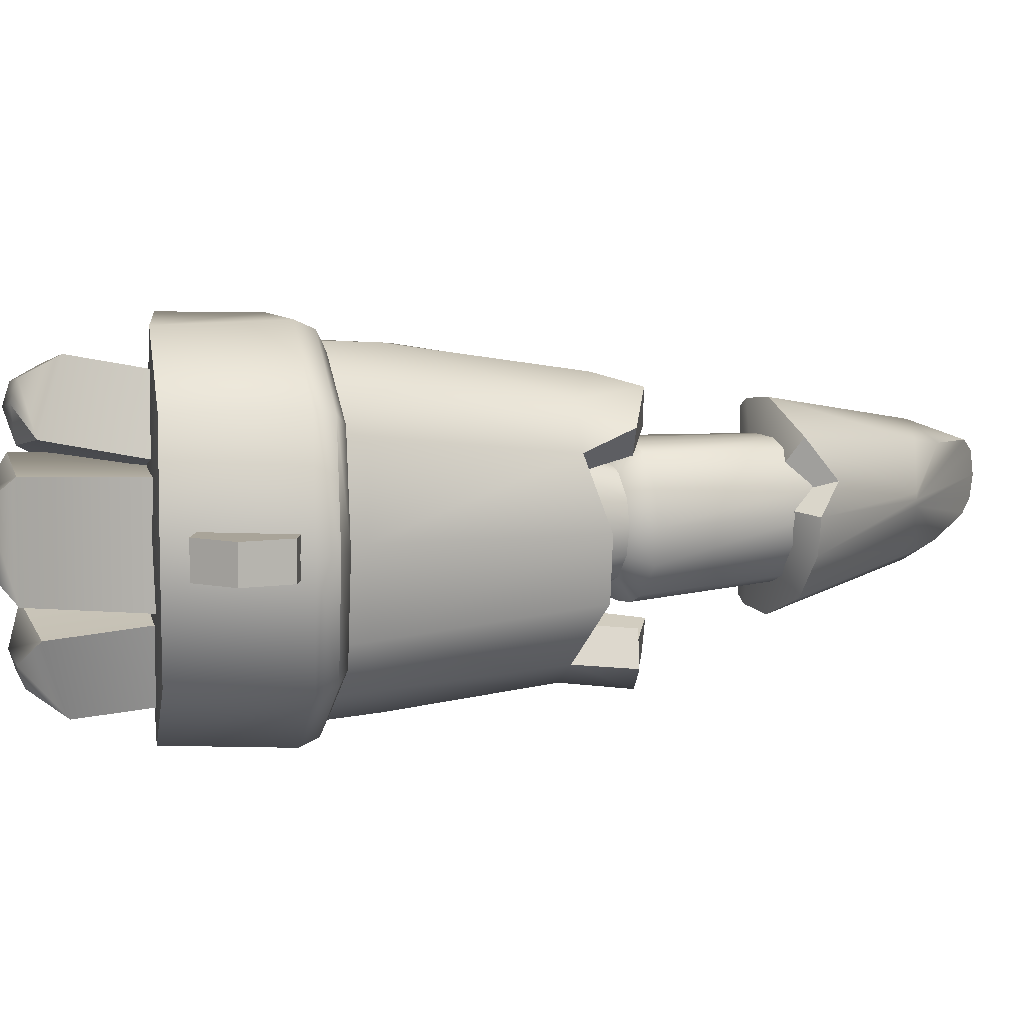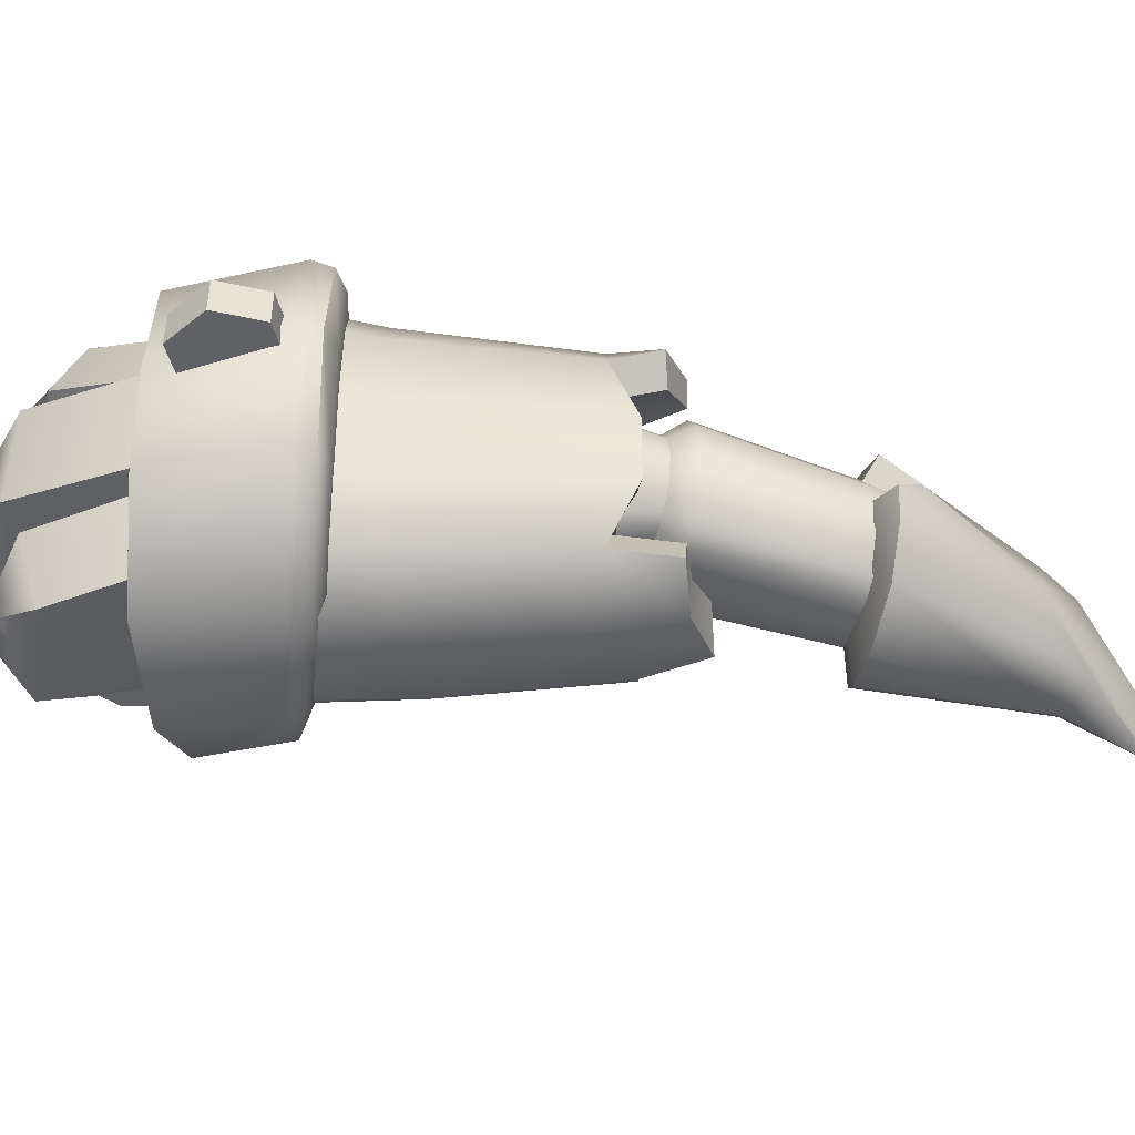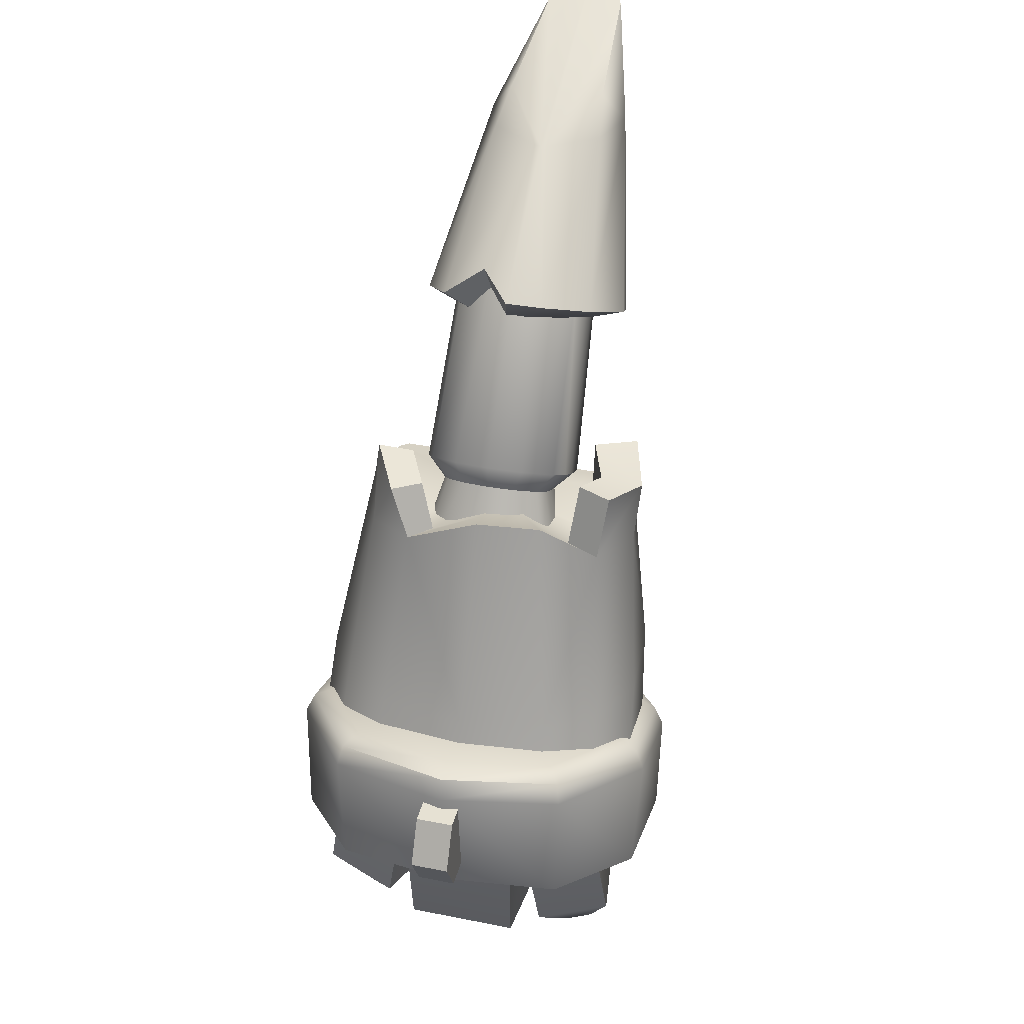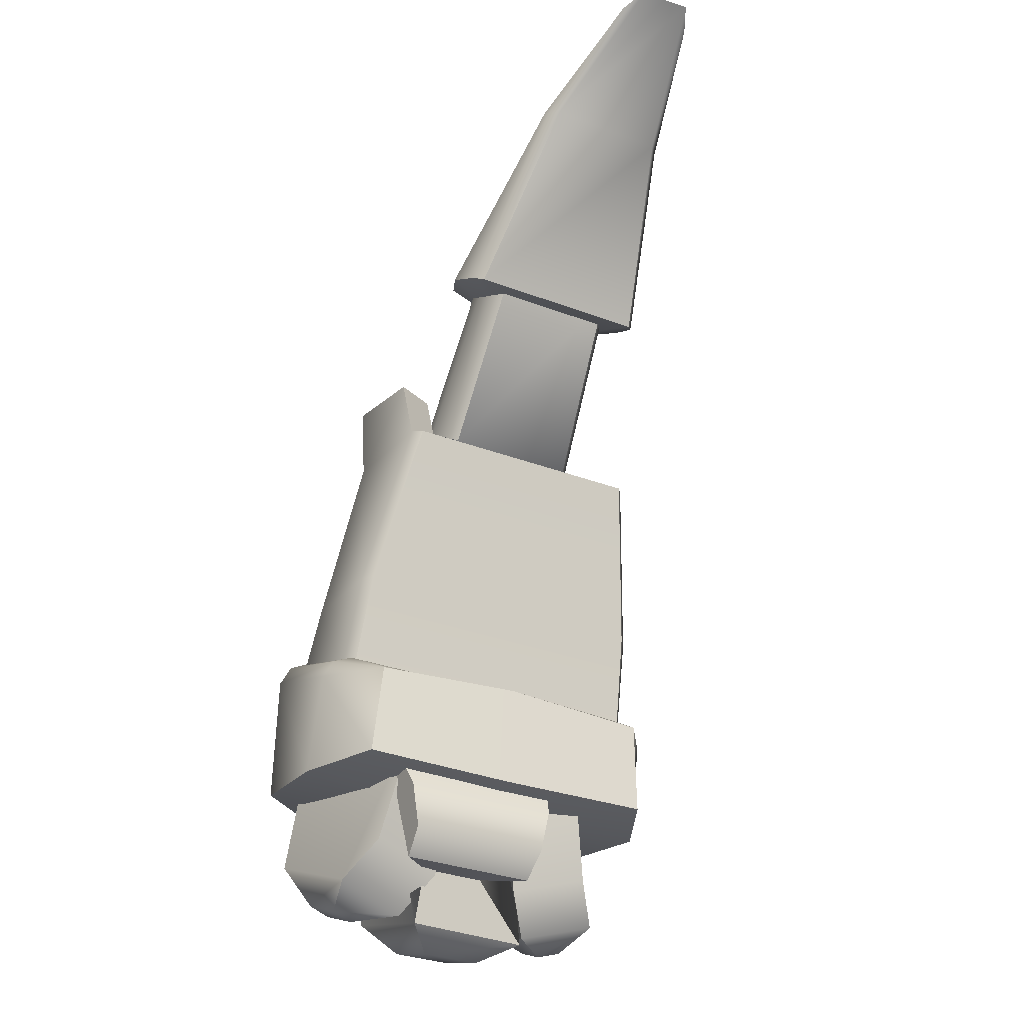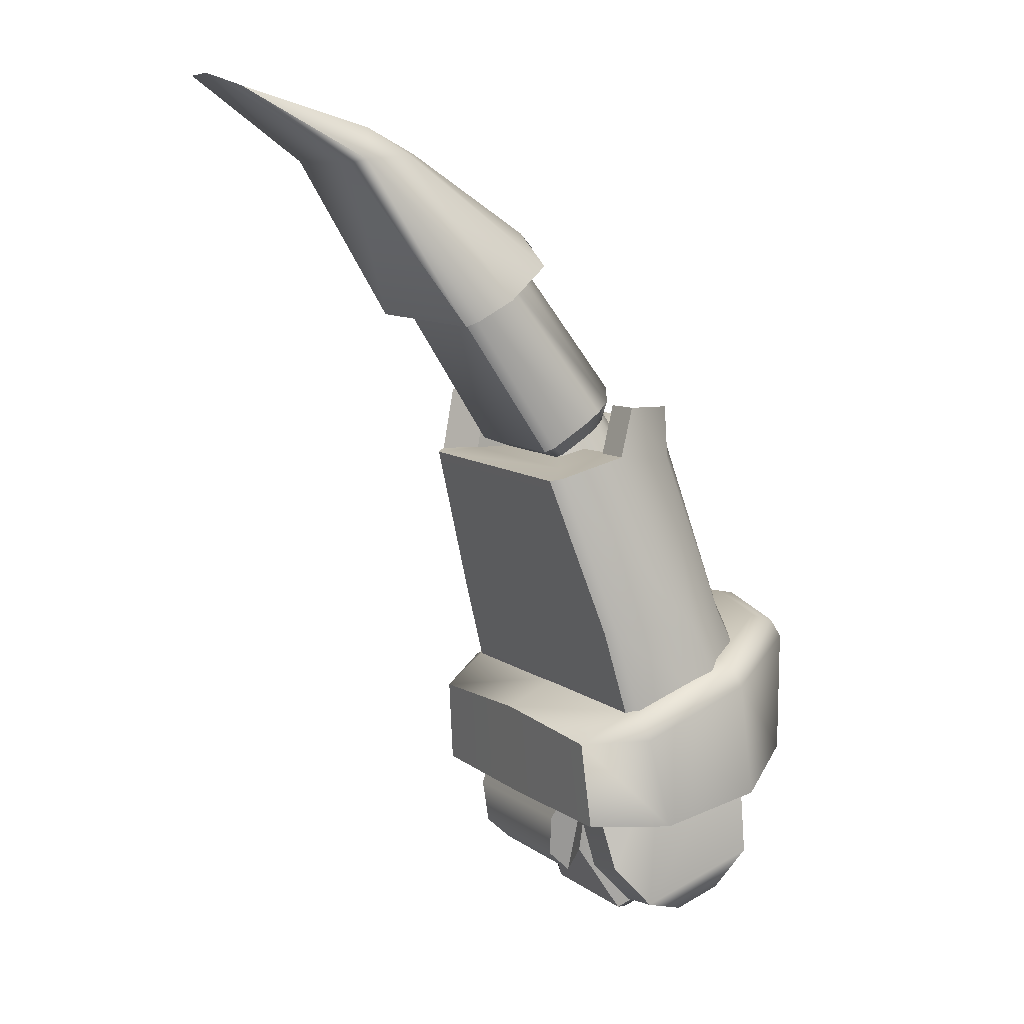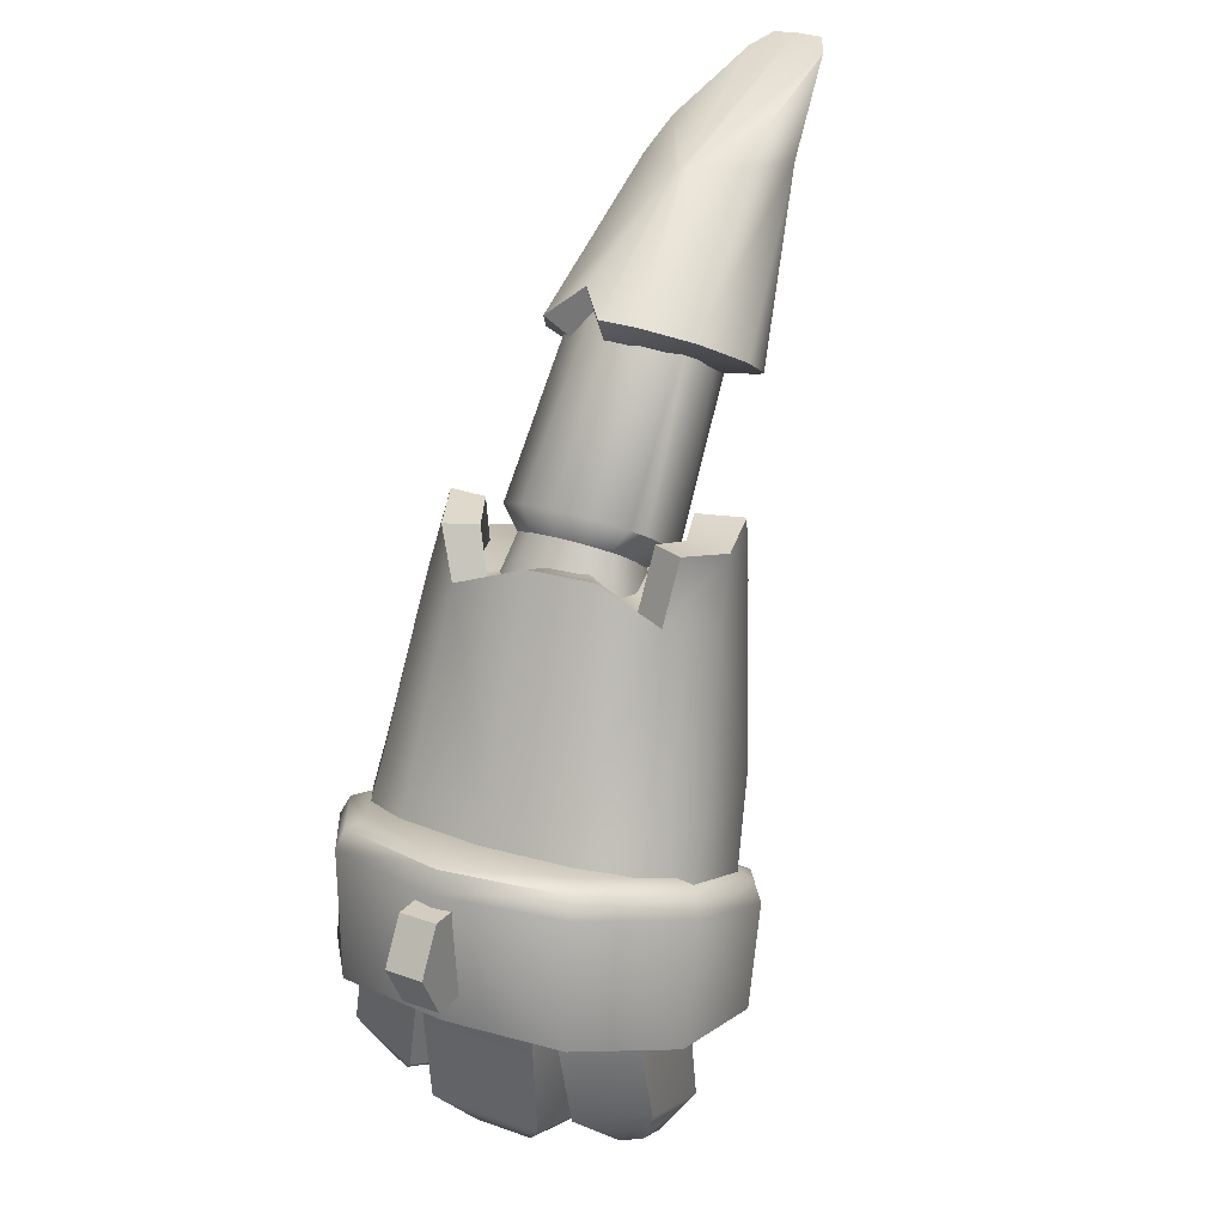
<metadata>
{"format":"obj","ext":"obj","renderer":"f3d","projection":"perspective","resolution":1024,"background":"white","views":[{"elev":7.3,"azim":93.7,"up":"+Z"},{"elev":-46.4,"azim":104.1,"up":"+Z"},{"elev":38.6,"azim":104.1,"up":"+Y"},{"elev":-31.4,"azim":-118.5,"up":"+Y"},{"elev":9.9,"azim":-29.8,"up":"+Y"},{"elev":24.4,"azim":120.1,"up":"+Y"}]}
</metadata>
<code>
o character_skeleton_mage_armLeft_Cube.7683
v 0.09558 -0.01341 0
v 0.09318 -0.01518 -0.0167
v 0.06142 -0.03852 -0.04382
v 0.08213 -0.0233 -0.0373
v 0.07228 -0.03054 -0.04281
v 0.06142 -0.03852 0.04382
v 0.09318 -0.01518 0.0167
v 0.07228 -0.03054 0.04281
v 0.08213 -0.0233 0.0373
v 0.04593 -0.04991 -0.04242
v 0.04127 -0.05333 -0.03756
v 0.04127 -0.05333 0.03756
v 0.04593 -0.04991 0.04242
v 0.1596 -0.403 0.1208
v 0.1595 -0.403 -0.1208
v 0.2837 -0.3764 0.07372
v 0.2837 -0.3764 -0.07372
v 0.2303 -0.3913 -0.1166
v 0.2303 -0.3913 0.1166
v 0.1114 -0.4022 -0.09776
v 0.1114 -0.4022 0.09775
v 0.1616 -0.4069 -0
v 0.1414 -0.3241 -0
v 0.2938 -0.3746 -0
v 0.2103 -0.297 -0
v 0.2286 -0.3958 -0
v 0.1111 -0.4036 -0
v 0.1052 -0.3406 -0
v 0.141 -0.3245 0.1013
v 0.1439 -0.3415 0.1196
v 0.1415 -0.3303 0.1136
v 0.1439 -0.3414 -0.1196
v 0.141 -0.3245 -0.101
v 0.1415 -0.3302 -0.1134
v 0.2648 -0.2795 0.06588
v 0.2828 -0.2946 0.07561
v 0.2764 -0.2829 0.07295
v 0.265 -0.2795 -0.06543
v 0.2827 -0.2946 -0.07563
v 0.2765 -0.2829 -0.0728
v 0.2182 -0.3138 -0.1194
v 0.2113 -0.297 -0.1011
v 0.2145 -0.3023 -0.1138
v 0.2182 -0.3139 0.1194
v 0.2113 -0.297 0.1015
v 0.2146 -0.3023 0.1139
v 0.1064 -0.3454 0.09352
v 0.1064 -0.3454 -0.0934
v 0.3014 -0.2909 0
v 0.281 -0.2753 -0
v 0.2948 -0.2786 -0
v 0.1597 -0.4533 0.005009
v 0.1469 -0.3604 0.04469
v 0.2621 -0.3735 0.03728
v 0.1597 -0.4533 -0.03548
v 0.1469 -0.3604 -0.07516
v 0.2621 -0.3735 -0.03728
v 0.1924 -0.3664 0.0426
v 0.1924 -0.3664 -0.0426
v 0.1366 -0.4573 0.02749
v 0.1366 -0.4573 -0.05796
v 0.2338 -0.4838 0.01852
v 0.2536 -0.4606 0.03588
v 0.2338 -0.4838 -0.01852
v 0.2536 -0.4606 -0.03588
v 0.1708 -0.4876 0.0405
v 0.1906 -0.4974 0.01858
v 0.1906 -0.4974 -0.01858
v 0.1697 -0.4866 -0.03667
v 0.1188 -0.4149 0.03413
v 0.1205 -0.4423 0.02908
v 0.1205 -0.4423 -0.05955
v 0.1188 -0.4149 -0.0646
v 0.1576 -0.457 -0.02891
v 0.1409 -0.3733 -0.01256
v 0.2512 -0.372 -0.04295
v 0.1459 -0.4451 -0.07483
v 0.1281 -0.3625 -0.05848
v 0.2385 -0.3612 -0.08887
v 0.1961 -0.3726 -0.02775
v 0.1833 -0.3618 -0.07368
v 0.2258 -0.4704 -0.07303
v 0.2479 -0.4502 -0.05534
v 0.2222 -0.4668 -0.08703
v 0.2361 -0.4383 -0.1013
v 0.1763 -0.4809 -0.04466
v 0.1975 -0.4826 -0.06896
v 0.1939 -0.4789 -0.08295
v 0.1646 -0.469 -0.09057
v 0.1459 -0.4451 0.07483
v 0.1281 -0.3625 0.05848
v 0.2385 -0.3612 0.08887
v 0.1576 -0.457 0.02891
v 0.1409 -0.3733 0.01256
v 0.2512 -0.372 0.04295
v 0.1833 -0.3618 0.07368
v 0.1961 -0.3726 0.02775
v 0.2222 -0.4668 0.08703
v 0.2361 -0.4383 0.1013
v 0.2258 -0.4704 0.07303
v 0.2479 -0.4502 0.05534
v 0.1646 -0.469 0.09058
v 0.1939 -0.4789 0.08295
v 0.1975 -0.4826 0.06896
v 0.1762 -0.4808 0.04498
v 0.3133 -0.355 0.01191
v 0.3133 -0.2992 0.01191
v 0.2763 -0.355 0.01191
v 0.2763 -0.2992 0.01191
v 0.3133 -0.355 -0.01191
v 0.3133 -0.2992 -0.01191
v 0.2763 -0.355 -0.01191
v 0.2763 -0.2992 -0.01191
v 0.3283 -0.3271 0.01191
v 0.2763 -0.3271 0.01191
v 0.2763 -0.3271 -0.01191
v 0.3283 -0.3271 -0.01191
v 0.1724 -0.1142 0
v 0.2002 -0.1776 -0
v 0.171 -0.1307 -0
v 0.1688 -0.1164 -0.02216
v 0.196 -0.1789 -0.02273
v 0.1683 -0.1324 -0.01649
v 0.1603 -0.1898 -0.04843
v 0.1371 -0.1363 -0.04798
v 0.1452 -0.1468 -0.0353
v 0.1835 -0.1827 -0.04107
v 0.1578 -0.1234 -0.04071
v 0.1603 -0.1374 -0.02994
v 0.1725 -0.1861 -0.04669
v 0.148 -0.1295 -0.04632
v 0.1531 -0.1419 -0.03405
v 0.1371 -0.1363 0.04798
v 0.1603 -0.1898 0.04843
v 0.1452 -0.1468 0.0353
v 0.196 -0.1789 0.02273
v 0.1688 -0.1164 0.02216
v 0.1683 -0.1324 0.01649
v 0.1725 -0.1861 0.04669
v 0.148 -0.1295 0.04632
v 0.1531 -0.1419 0.03405
v 0.1835 -0.1827 0.04107
v 0.1578 -0.1234 0.04071
v 0.1603 -0.1374 0.02994
v 0.1127 -0.1516 -0.04659
v 0.1316 -0.1985 -0.04704
v 0.1269 -0.1583 -0.03429
v 0.1264 -0.2 -0.04248
v 0.108 -0.1545 -0.04199
v 0.1235 -0.1604 -0.03094
v 0.108 -0.1545 0.04199
v 0.1264 -0.2 0.04248
v 0.1235 -0.1604 0.03094
v 0.1316 -0.1985 0.04704
v 0.1127 -0.1516 0.04659
v 0.1269 -0.1583 0.03429
v -0.1126 0.09418 0
v 0.03043 0.04365 0
v 0.1413 -0.1547 0
v 0.2489 -0.2707 0
v 0.02981 0.04365 -0.003902
v -0.02394 0.04101 -0.04507
v -0.01574 0.06055 -0.03072
v 0.01033 0.04365 -0.03502
v 0.2409 -0.2707 -0.05496
v 0.1867 -0.2707 -0.1052
v 0.222 -0.2707 -0.08577
v -0.02394 0.04101 0.04507
v 0.02981 0.04365 0.003902
v -0.01574 0.06055 0.03072
v 0.01033 0.04365 0.03502
v 0.1867 -0.2707 0.1052
v 0.2409 -0.2707 0.05496
v 0.222 -0.2707 0.08577
v -0.09951 0.08636 -0.02463
v -0.1153 0.09268 -0.01618
v -0.03269 0.03884 -0.03776
v 0.1293 -0.2707 -0.1013
v 0.1225 -0.2707 -0.09607
v -0.1153 0.09268 0.01618
v -0.09951 0.08636 0.02463
v -0.03269 0.03884 0.03776
v 0.1225 -0.2707 0.09607
v 0.1293 -0.2707 0.1013
v 0.2733 -0.343 -0.05843
v 0.2804 -0.3436 0
v 0.2733 -0.343 0.05843
v 0.2575 -0.3415 -0.08921
v 0.2192 -0.3374 -0.1089
v 0.1462 -0.3295 -0.1049
v 0.2192 -0.3374 0.1089
v 0.2575 -0.3415 0.08921
v 0.1462 -0.3295 0.1049
v 0.138 -0.3286 -0.09961
v 0.138 -0.3286 0.09961
v 0.194 -0.1409 -0.04023
v 0.1855 -0.163 -0.07654
v 0.151 -0.172 -0.09379
v 0.141 -0.1548 0.08611
v 0.1855 -0.1608 0.0742
v 0.204 -0.1559 0.04556
v 0.2002 -0.1393 0
v 0.09725 -0.1662 -0.08292
v 0.09057 -0.168 -0.0778
v 0.09057 -0.168 0.0778
v 0.09725 -0.1662 0.08292
v 0.1789 -0.1461 -0.02876
v 0.1748 -0.1641 -0.05492
v 0.151 -0.1703 -0.0668
v 0.1425 -0.1556 0.06008
v 0.1748 -0.1622 0.05277
v 0.1875 -0.1589 0.03317
v 0.1834 -0.1449 -7.6e-05
v 0.1113 -0.1637 -0.05742
v 0.1113 -0.1637 0.05727
v 0.1193 -0.02154 -0.02297
v 0.1019 -0.03121 -0.05069
v 0.06913 -0.04935 -0.06613
v 0.06913 -0.04935 0.06613
v 0.105 -0.02946 0.04567
v 0.09596 -0.05822 0.005799
v 0.04572 -0.06233 -0.06368
v 0.03931 -0.06588 -0.05835
v 0.03931 -0.06588 0.05835
v 0.04572 -0.06233 0.06368
v 0.1022 -0.009063 0.01932
v 0.1223 -0.01992 0.000299
v 0.1736 -0.1245 -0.08099
v 0.1484 -0.1281 -0.09755
v 0.1066 -0.1245 -0.08586
v 0.1629 -0.1257 -0.05937
v 0.1484 -0.1264 -0.07056
v 0.1207 -0.122 -0.06036
v 0.1537 -0.1232 0.07854
v 0.1933 -0.1268 0.05885
v 0.1533 -0.124 0.05539
v 0.1797 -0.129 0.04194
f 114 107 109 115
f 110 117 114 106
f 116 113 111 117
f 117 111 107 114
f 108 112 110 106
f 113 109 107 111
f 112 116 117 110
f 106 114 115 108
f 14 30 47 21
f 15 32 41 18
f 17 39 49 24
f 16 36 44 19
f 25 23 29 45
f 26 24 16 19
f 42 33 23 25
f 24 49 36 16
f 22 26 19 14
f 38 42 25 50
f 23 33 48 28
f 29 23 28 47
f 50 25 45 35
f 22 14 21 27
f 15 22 27 20
f 19 44 30 14
f 27 28 48 20
f 15 18 26 22
f 18 41 39 17
f 32 15 20 48
f 18 17 24 26
f 21 47 28 27
f 42 38 40 43
f 43 40 39 41
f 50 35 37 51
f 51 37 36 49
f 45 29 31 46
f 46 31 30 44
f 33 42 43 34
f 34 43 41 32
f 35 45 46 37
f 37 46 44 36
f 48 33 34
f 48 34 32
f 29 47 31
f 31 47 30
f 38 50 51 40
f 40 51 49 39
f 5 131 125 3
f 57 54 63 65
f 56 59 69 55
f 52 66 58 53
f 66 63 54 58
f 55 52 60 61
f 59 57 65 69
f 55 69 66 52
f 53 56 73 70
f 72 73 56 61
f 71 72 61 60
f 56 55 61
f 52 53 60
f 67 62 63 66
f 65 63 62 64
f 64 68 69 65
f 68 67 66 69
f 68 64 62 67
f 72 71 70 73
f 53 70 71 60
f 79 76 83 85
f 78 81 89 77
f 74 86 80 75
f 86 83 76 80
f 75 78 77 74
f 81 79 85 89
f 77 89 86 74
f 87 82 83 86
f 85 83 82 84
f 84 88 89 85
f 88 87 86 89
f 88 84 82 87
f 95 92 99 101
f 94 97 105 93
f 90 102 96 91
f 102 99 92 96
f 91 94 93 90
f 97 95 101 105
f 93 105 102 90
f 103 98 99 102
f 101 99 98 100
f 100 104 105 101
f 104 103 102 105
f 104 100 98 103
f 121 2 1 118
f 118 1 7 137
f 121 128 4 2
f 145 149 11 10
f 4 128 131 5
f 151 155 13 12
f 145 10 3 125
f 6 133 140 8
f 149 151 12 11
f 8 140 143 9
f 143 137 7 9
f 13 155 133 6
f 122 127 129 123
f 123 129 128 121
f 127 130 132 129
f 129 132 131 128
f 130 124 126 132
f 132 126 125 131
f 134 139 141 135
f 135 141 140 133
f 139 142 144 141
f 141 144 143 140
f 142 136 138 144
f 144 138 137 143
f 119 122 123 120
f 120 123 121 118
f 136 119 120 138
f 138 120 118 137
f 146 148 150 147
f 147 150 149 145
f 152 154 156 153
f 153 156 155 151
f 148 152 153 150
f 150 153 151 149
f 124 146 147 126
f 126 147 145 125
f 154 134 135 156
f 156 135 133 155
f 185 188 167 165
f 160 202 201 173
f 206 184 172 199
f 181 168 170
f 165 196 202 160
f 223 224 182 177
f 179 183 205 204
f 186 160 173 187
f 168 225 219
f 158 157 180 181 170 169
f 162 175 163
f 216 161 158 227
f 168 171 170
f 217 218 162 164
f 171 169 170
f 216 217 164 161
f 165 167 197 196
f 167 166 198 197
f 188 189 166 167
f 227 158 169 226
f 219 220 171 168
f 172 174 200 199
f 174 173 201 200
f 190 194 179 178
f 192 187 173 174
f 161 164 163
f 178 203 198 166
f 191 192 174 172
f 190 178 166 189
f 222 162 218
f 161 163 175 176 157 158
f 162 177 176 175
f 222 223 177 162
f 178 179 204 203
f 182 168 181 180
f 224 225 168 182
f 183 184 206 205
f 194 195 183 179
f 177 182 180 157 176
f 195 193 184 183
f 164 162 163
f 185 165 160 186
f 184 193 191 172
f 208 207 196 197
f 208 197 228 231
f 210 199 234 236
f 211 210 236 237
f 207 213 202 196
f 213 212 201 202
f 214 203 204
f 215 205 206
f 215 214 204 205
f 198 203 230 229
f 210 215 206 199
f 159 207 208
f 159 208 209
f 159 210 211
f 159 211 212
f 159 213 207
f 159 212 213
f 159 214 215
f 159 209 214
f 159 215 210
f 221 218 217
f 221 219 225
f 221 222 218
f 221 217 216
f 227 221 216
f 221 224 223
f 220 226 169 171
f 221 225 224
f 221 223 222
f 221 220 219
f 227 226 221
f 221 226 220
f 232 231 228 229
f 233 232 229 230
f 197 198 229 228
f 203 214 233 230
f 209 208 231 232
f 214 209 232 233
f 237 236 234 235
f 200 235 234
f 212 211 237
f 201 212 237 235
f 200 201 235
f 199 200 234

</code>
